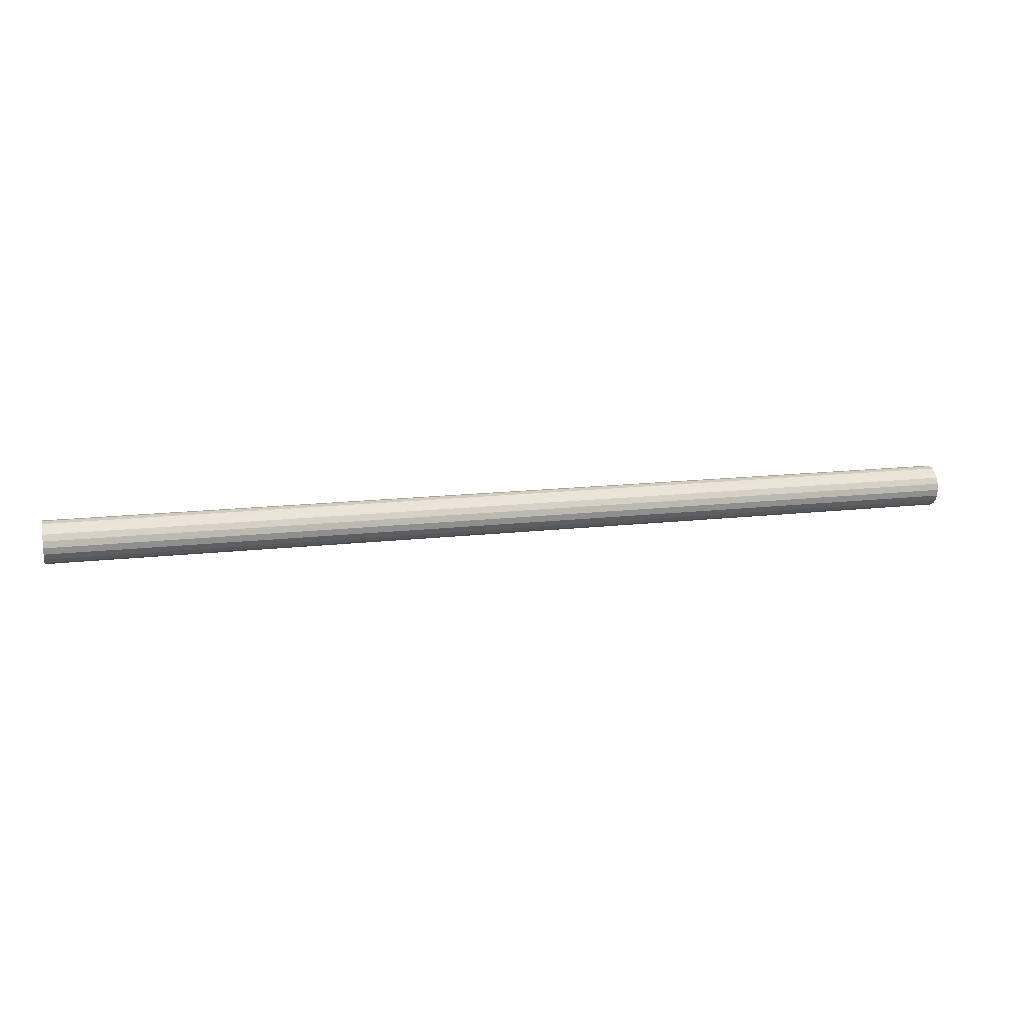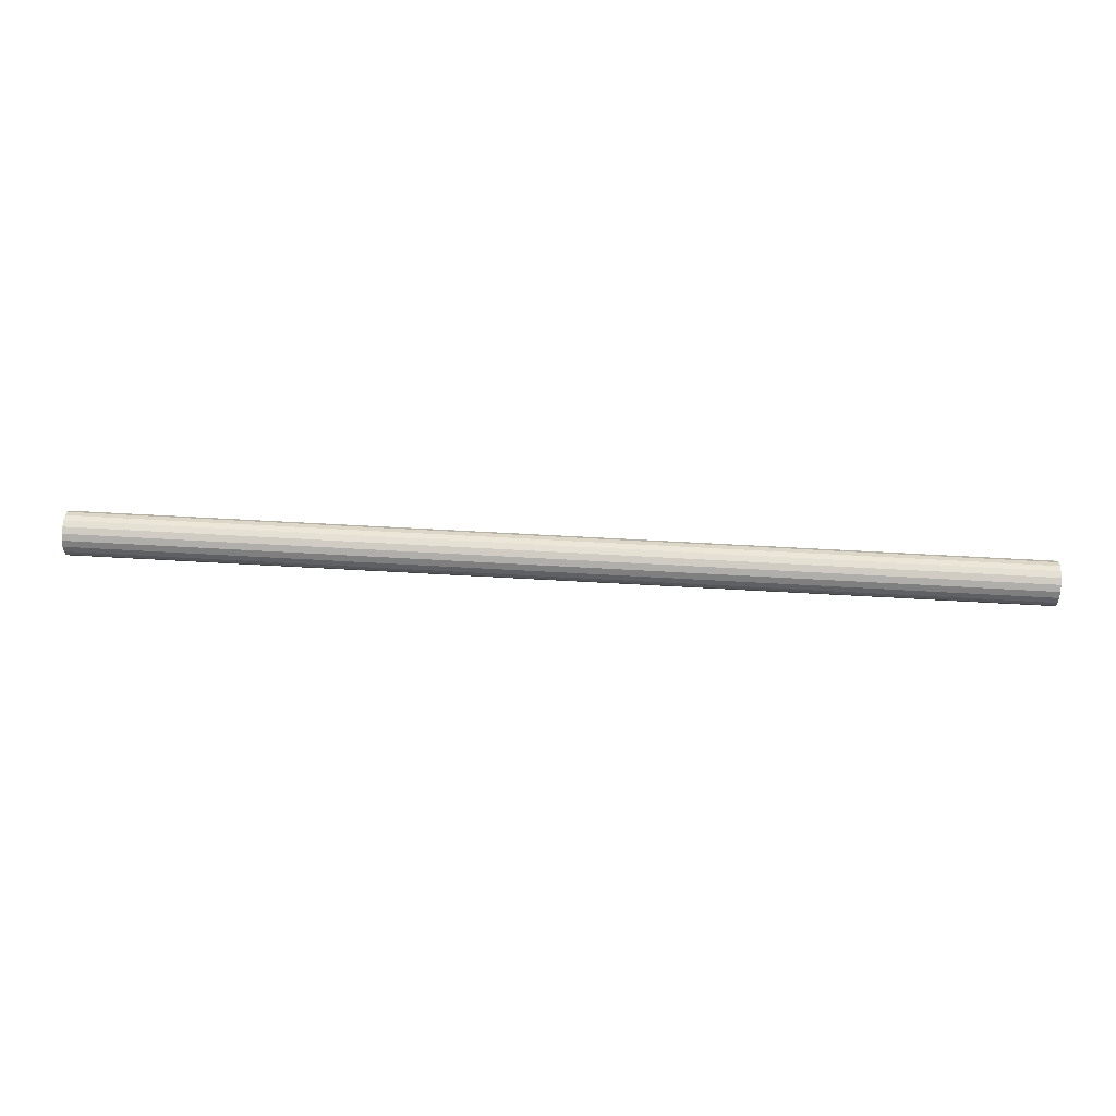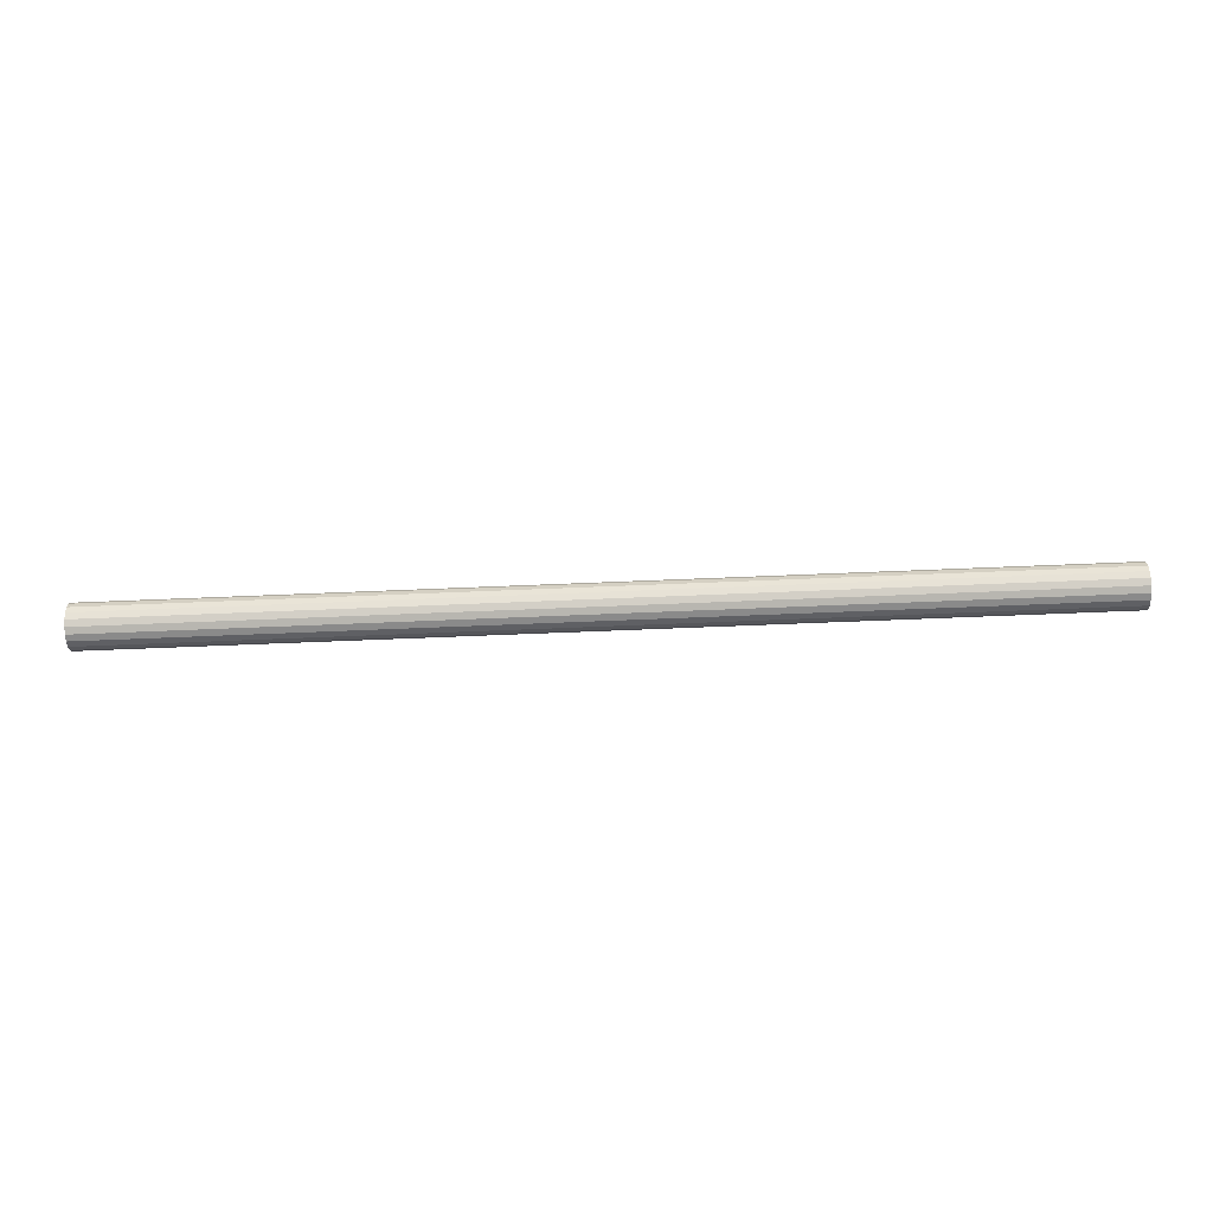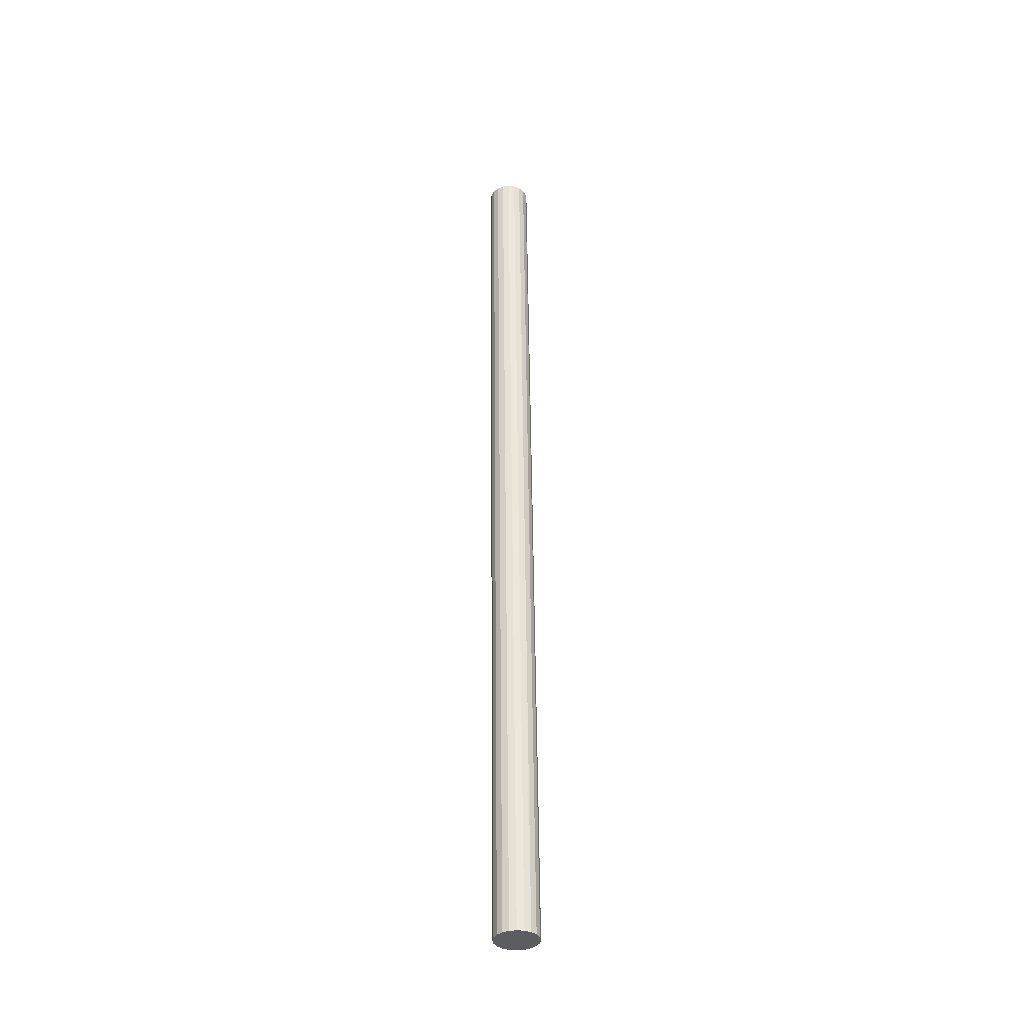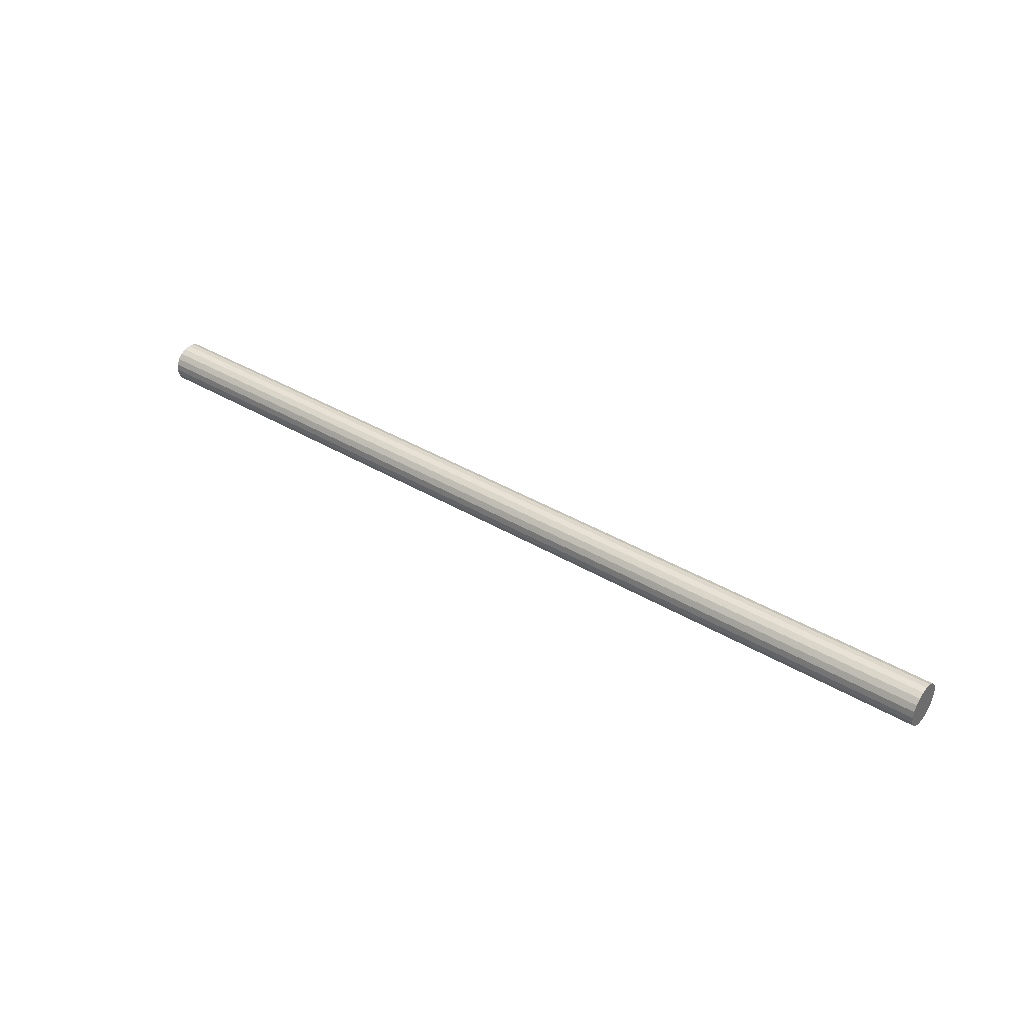
<metadata>
{"format":"obj","ext":"obj","renderer":"f3d","projection":"perspective","resolution":1024,"background":"white","views":[{"elev":15.5,"azim":166.4,"up":"+Z"},{"elev":56.9,"azim":3.5,"up":"+Z"},{"elev":-72.4,"azim":-177.7,"up":"+Z"},{"elev":52.8,"azim":89.5,"up":"+Y"},{"elev":37.8,"azim":37.4,"up":"+Y"}]}
</metadata>
<code>
o obj_0
v -64 		-60.81 		14.59
v -64 		-60.59 		14.81
v -64 		-60.31 		14.95
v -64 		-60 		15
v -64 		-59.69 		14.95
v -64 		-59.41 		14.81
v -64 		-59.19 		14.59
v -64 		-61 		14
v -64 		-60.95 		13.69
v -64 		-60.81 		13.41
v -64 		-60.59 		13.19
v -64 		-60.31 		13.05
v -64 		-60 		13
v -64 		-59.69 		13.05
v -64 		-59.41 		13.19
v -64 		-59.19 		13.41
v -64 		-59.05 		13.69
v -64 		-59 		14
v -64 		-59.05 		14.31
v -64 		-60.95 		14.31
v -20 		-59.19 		14.59
v -20 		-59.41 		14.81
v -20 		-59.69 		14.95
v -20 		-60 		15
v -20 		-60.31 		14.95
v -20 		-60.59 		14.81
v -20 		-60.81 		14.59
v -20 		-59 		14
v -20 		-59.05 		14.31
v -20 		-60.95 		14.31
v -20 		-61 		14
v -20 		-60.95 		13.69
v -20 		-60.81 		13.41
v -20 		-60.59 		13.19
v -20 		-60.31 		13.05
v -20 		-60 		13
v -20 		-59.69 		13.05
v -20 		-59.41 		13.19
v -20 		-59.19 		13.41
v -20 		-59.05 		13.69
g group_0_10988977
f 2 3 1
f 4 20 3
f 5 20 4
f 6 20 5
f 7 20 6
f 1 3 20
f 7 19 20
f 8 20 19
f 8 19 18
f 8 18 17
f 8 17 16
f 8 16 15
f 8 15 14
f 8 14 13
f 8 13 12
f 11 10 12
f 9 12 10
f 8 12 9
f 22 23 21
f 21 23 24
f 21 24 25
f 21 25 26
f 21 26 27
f 21 27 30
f 21 30 29
f 28 29 30
f 28 30 31
f 28 31 32
f 28 32 33
f 28 33 34
f 28 34 35
f 28 35 36
f 28 36 37
f 38 39 37
f 40 37 39
f 28 37 40
f 32 8 9
f 30 20 8
f 3 2 25
f 34 11 12
f 38 15 16
f 18 28 40
f 21 7 22
f 26 25 2
f 22 7 6
f 2 27 26
f 5 23 6
f 31 8 32
f 37 13 14
f 38 37 15
f 7 21 29
f 31 30 8
f 29 19 7
f 22 6 23
f 25 24 3
f 5 24 23
f 20 30 27
f 9 33 32
f 11 34 33
f 12 35 34
f 33 9 10
f 36 35 13
f 12 13 35
f 29 18 19
f 13 37 36
f 16 39 38
f 16 40 39
f 24 5 4
f 24 4 3
f 18 29 28
f 27 2 1
f 1 20 27
f 10 11 33
f 14 15 37
f 40 16 17
f 18 40 17

</code>
